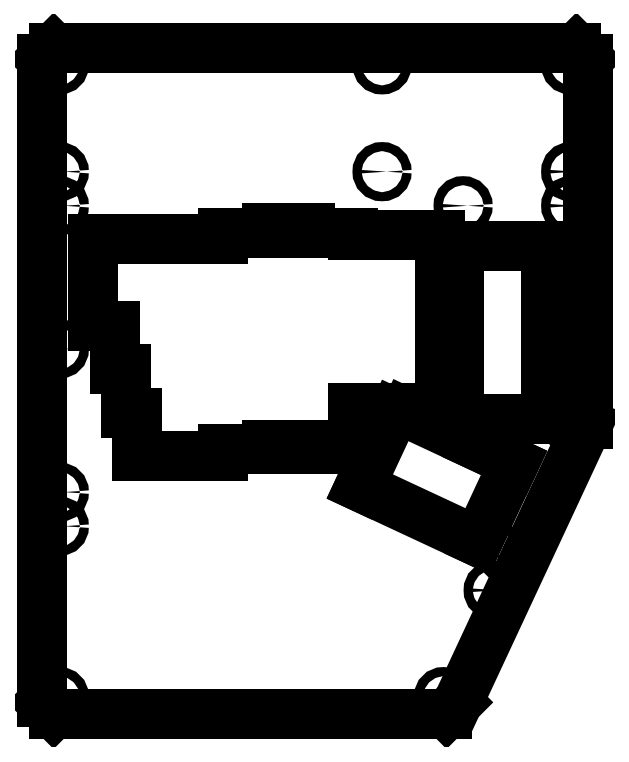
<metadata>
{"format":"dxf","ext":"dxf","renderer":"ezdxf+matplotlib","layout":"modelspace","background":"white","min_lineweight":24,"dpi":150}
</metadata>
<code>
0
SECTION
2
ENTITIES
0
LINE
8
0
10
136.8
20
-96.49
11
136.8
21
-114.5
0
LINE
8
0
10
117.7
20
-114.5
11
136.8
21
-114.5
0
LINE
8
0
10
98.66
20
-112.7
11
117.7
21
-112.7
0
LINE
8
0
10
79.61
20
-114.5
11
98.66
21
-114.5
0
LINE
8
0
10
117.7
20
-112.7
11
117.7
21
-114.5
0
LINE
8
0
10
98.66
20
-112.7
11
98.66
21
-114.5
0
LINE
8
0
10
79.61
20
-114.5
11
79.61
21
-117.5
0
LINE
8
0
10
79.61
20
-19.29
11
98.66
21
-19.29
0
LINE
8
0
10
22.46
20
-22.29
11
79.61
21
-22.29
0
LINE
8
0
10
183.4
20
-25.29
11
221.5
21
-25.29
0
LINE
8
0
10
183.4
20
-101.5
11
221.5
21
-101.5
0
LINE
8
0
10
183.4
20
-25.29
11
183.4
21
-101.5
0
LINE
8
0
10
221.5
20
-25.29
11
221.5
21
-101.5
0
LINE
8
0
10
174.9
20
-20.29
11
174.9
21
-96.49
0
CIRCLE
8
0
10
185.2
20
-7.5
40
2
0
CIRCLE
8
0
10
232.5
20
-7.5
40
2
0
CIRCLE
8
0
10
7.5
20
-7.5
40
2
0
CIRCLE
8
0
10
7.5
20
-133.5
40
2
0
CIRCLE
8
0
10
232.5
20
-70.5
40
2
0
CIRCLE
8
0
10
7.5
20
-70.5
40
2
0
CIRCLE
8
0
10
232.5
20
-103.5
40
2
0
CIRCLE
8
0
10
205.4
20
-161.7
40
2
0
LINE
8
0
10
41.51
20
-117.5
11
79.61
21
-117.5
0
LINE
8
0
10
79.61
20
-19.29
11
79.61
21
-22.29
0
LINE
8
0
10
98.66
20
-17.49
11
117.7
21
-17.49
0
LINE
8
0
10
117.7
20
-19.29
11
136.8
21
-19.29
0
LINE
8
0
10
136.8
20
-20.29
11
174.9
21
-20.29
0
LINE
8
0
10
98.66
20
-17.49
11
98.66
21
-19.29
0
LINE
8
0
10
117.7
20
-17.49
11
117.7
21
-19.29
0
LINE
8
0
10
136.8
20
-19.29
11
136.8
21
-20.29
0
LINE
8
0
10
41.51
20
-98.49
11
41.51
21
-117.5
0
LINE
8
0
10
22.46
20
-22.29
11
22.46
21
-60.39
0
LINE
8
0
10
190.3
20
-112.6
11
207.6
21
-120.6
0
LINE
8
0
10
139.7
20
-131
11
191.5
21
-155.2
0
LINE
8
0
10
191.5
20
-155.2
11
207.6
21
-120.6
0
LINE
8
0
10
36.75
20
-79.44
11
36.75
21
-98.49
0
LINE
8
0
10
31.98
20
-60.39
11
31.98
21
-79.44
0
LINE
8
0
10
36.75
20
-79.44
11
31.98
21
-79.44
0
LINE
8
0
10
36.75
20
-98.49
11
41.51
21
-98.49
0
LINE
8
0
10
31.98
20
-60.39
11
22.46
21
-60.39
0
LINE
8
0
10
0
20
-226
11
5
21
-231
0
LINE
8
0
10
177.9
20
-231
11
182.9
21
-226
0
LINE
8
0
10
5
20
-231
11
177.9
21
-231
0
CIRCLE
8
0
10
7.5
20
-148.5
40
2
0
CIRCLE
8
0
10
7.5
20
-223.5
40
2
0
CIRCLE
8
0
10
176.6
20
-223.5
40
2
0
CIRCLE
8
0
10
198.4
20
-176.7
40
2
0
LINE
8
0
10
240
20
-103.5
11
182.9
21
-226
0
CIRCLE
8
0
10
7.5
20
7.5
40
2
0
CIRCLE
8
0
10
232.5
20
7.5
40
2
0
CIRCLE
8
0
10
149.5
20
7.5
40
2
0
CIRCLE
8
0
10
7.5
20
54.5
40
2
0
LINE
8
0
10
5
20
62
11
0
21
57
0
CIRCLE
8
0
10
149.5
20
54.5
40
2
0
CIRCLE
8
0
10
232.5
20
54.5
40
2
0
LINE
8
0
10
240
20
57
11
235
21
62
0
LINE
8
0
10
235
20
62
11
5
21
62
0
LINE
8
0
10
0
20
-226
11
0
21
57
0
LINE
8
0
10
240
20
-103.5
11
240
21
57
0
LINE
8
0
10
154.8
20
-96.49
11
154.8
21
-98.63
0
LINE
8
0
10
159.8
20
-96.49
11
159.8
21
-98.36
0
LINE
8
0
10
159.8
20
-98.36
11
190.3
21
-112.6
0
LINE
8
0
10
139.7
20
-131
11
154.8
21
-98.63
0
LINE
8
0
10
136.8
20
-96.49
11
154.8
21
-96.49
0
LINE
8
0
10
159.8
20
-96.49
11
174.9
21
-96.49
0
ENDSEC
0
EOF

</code>
